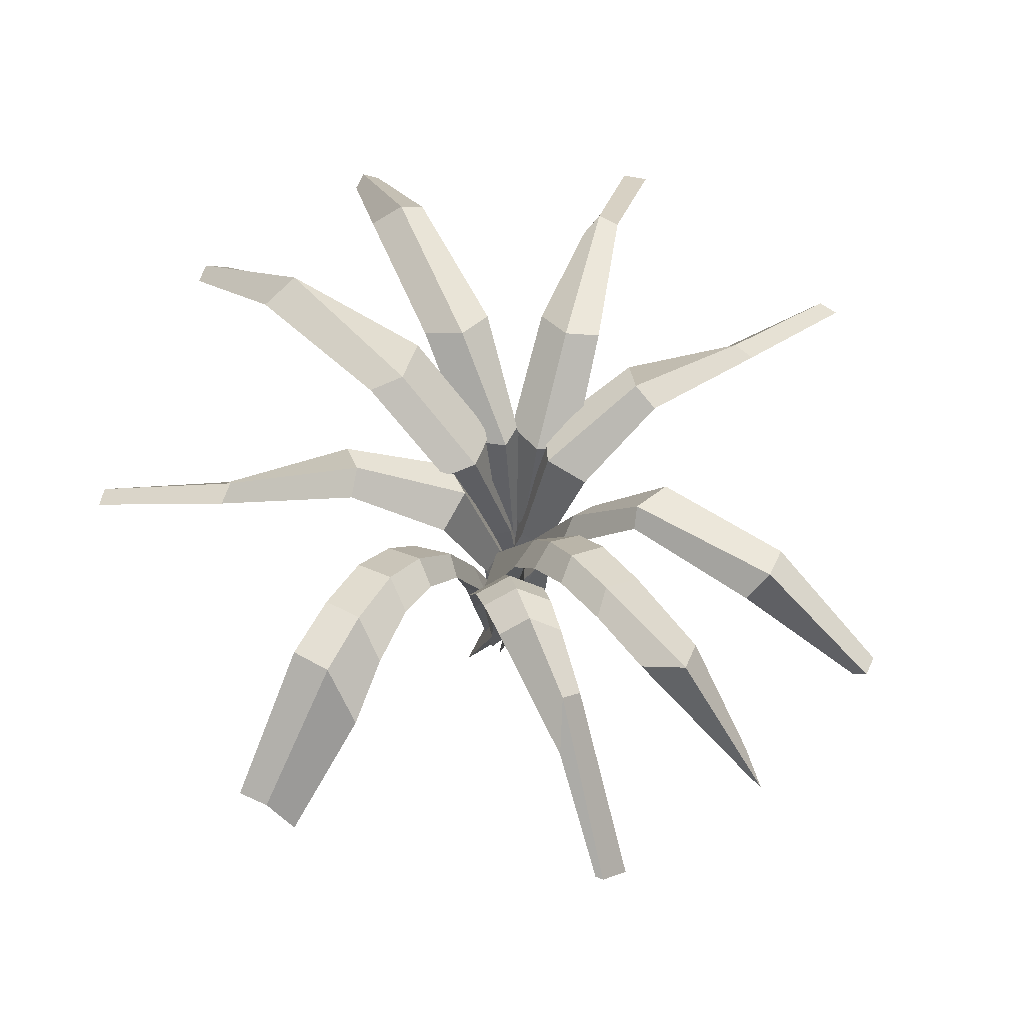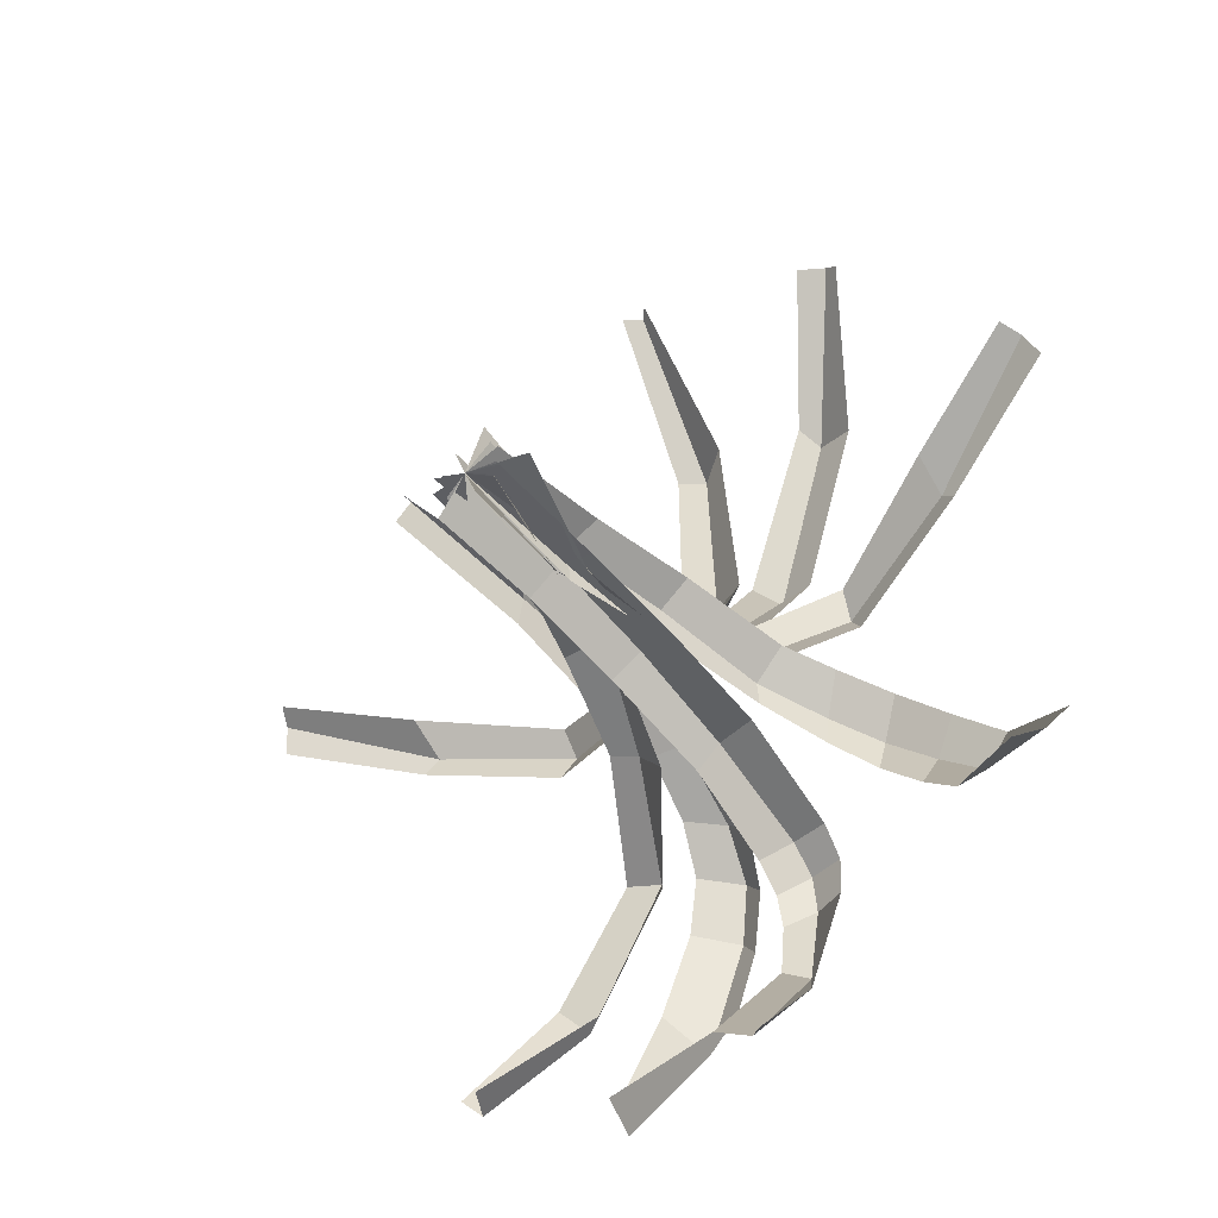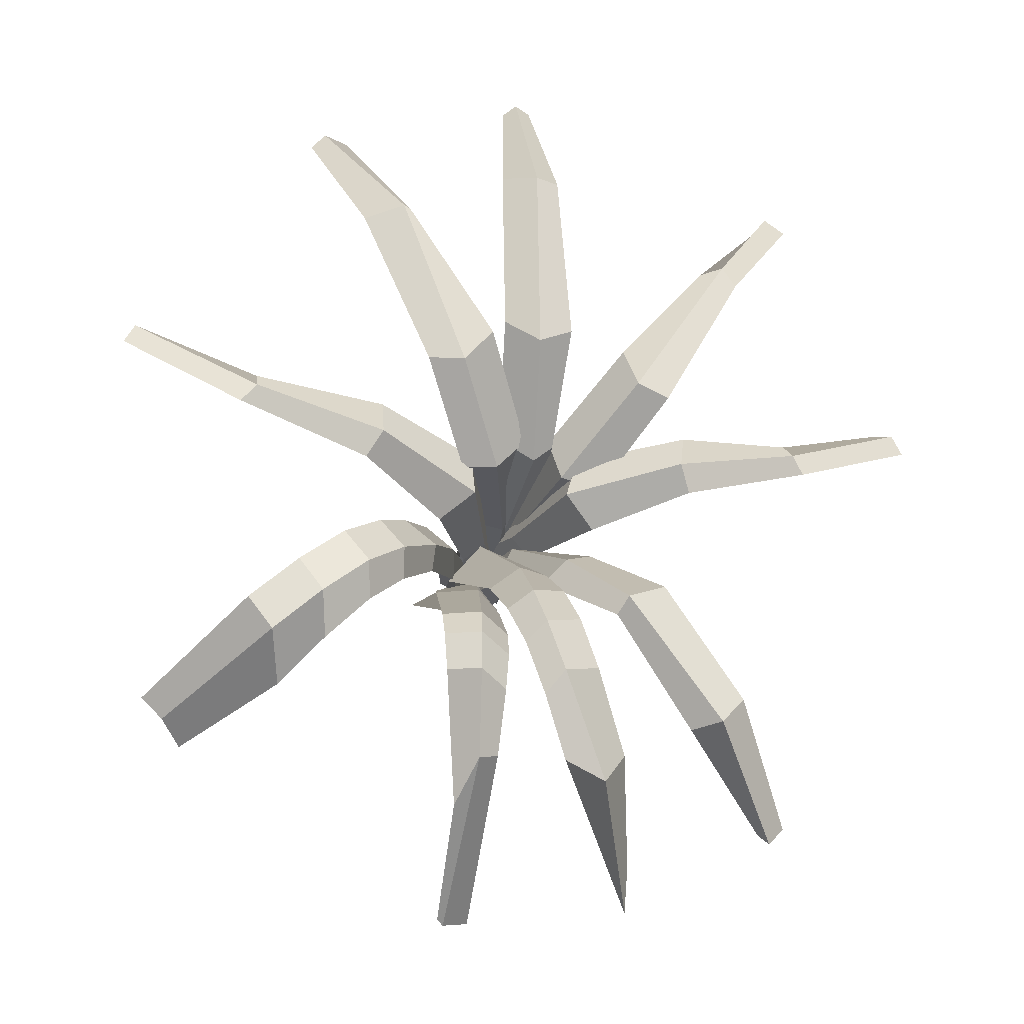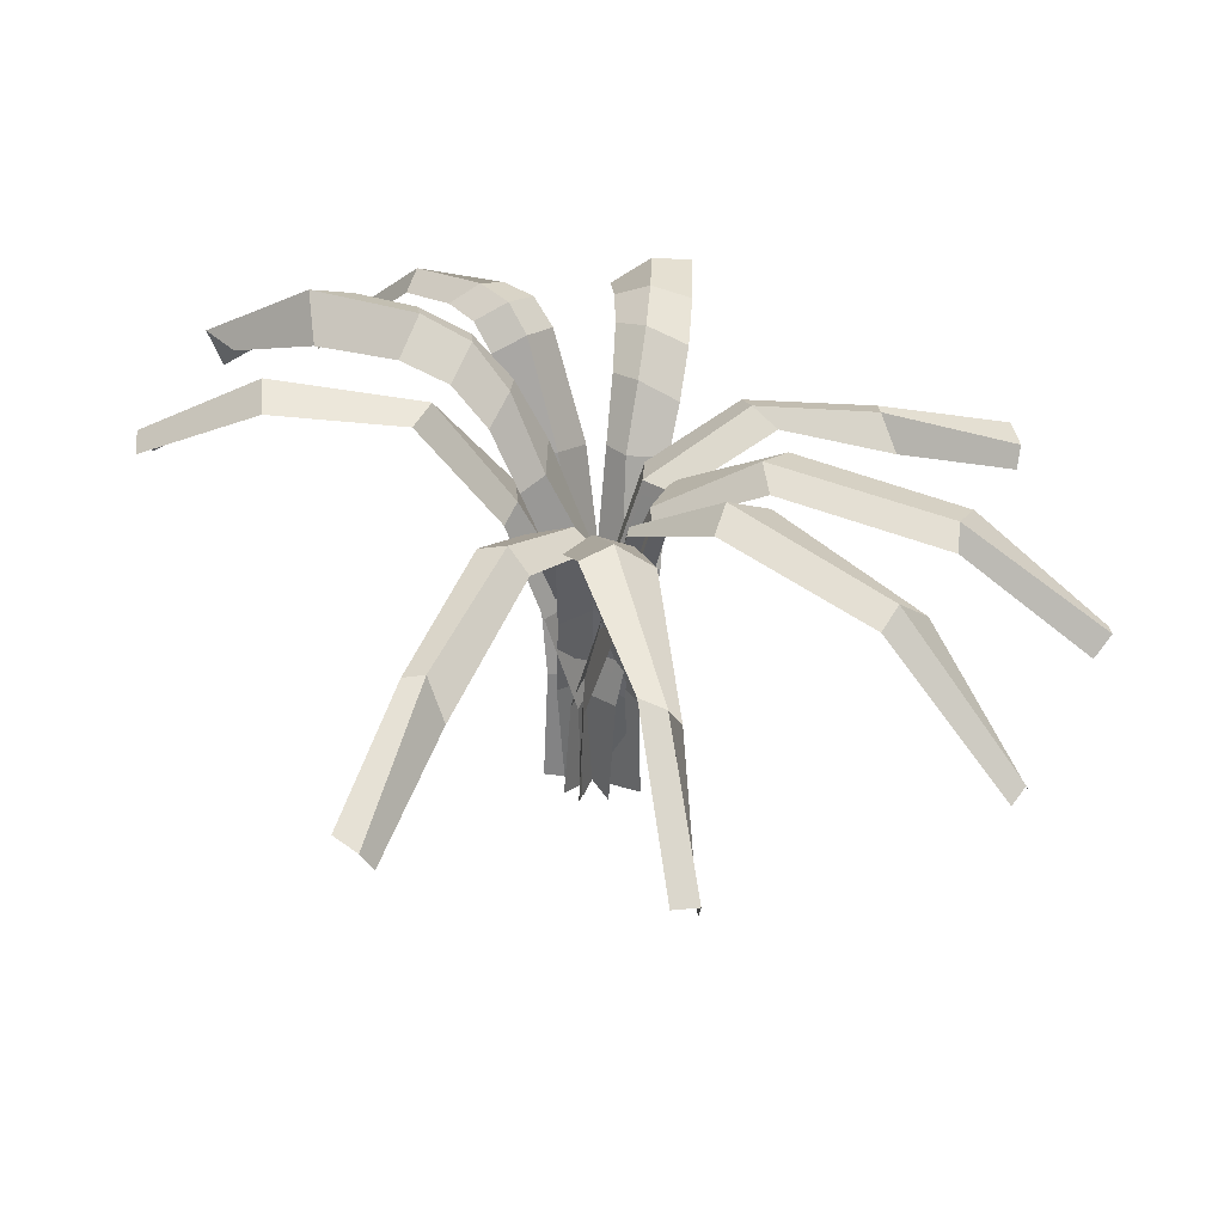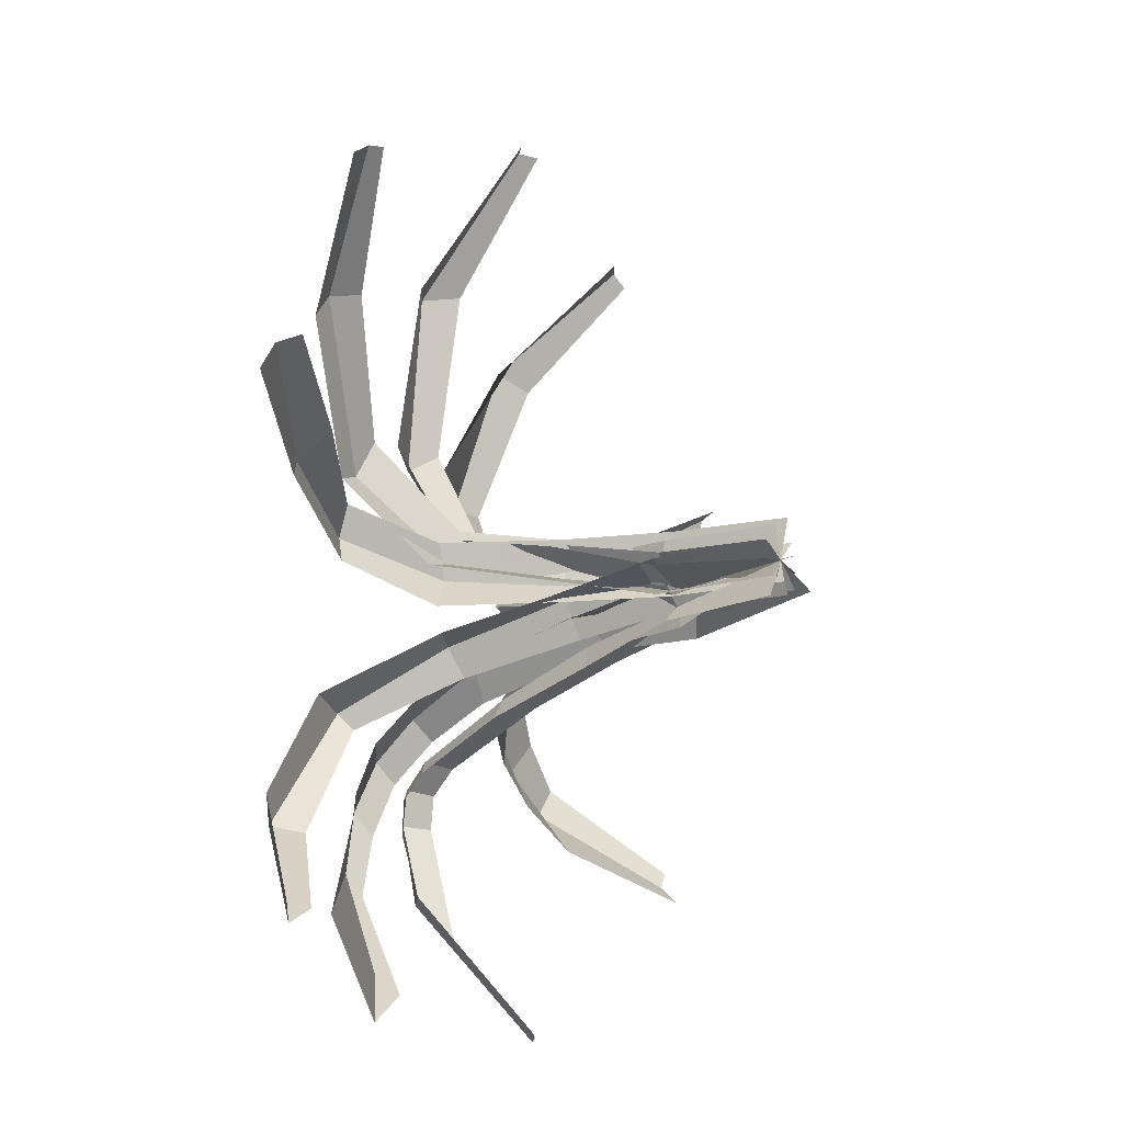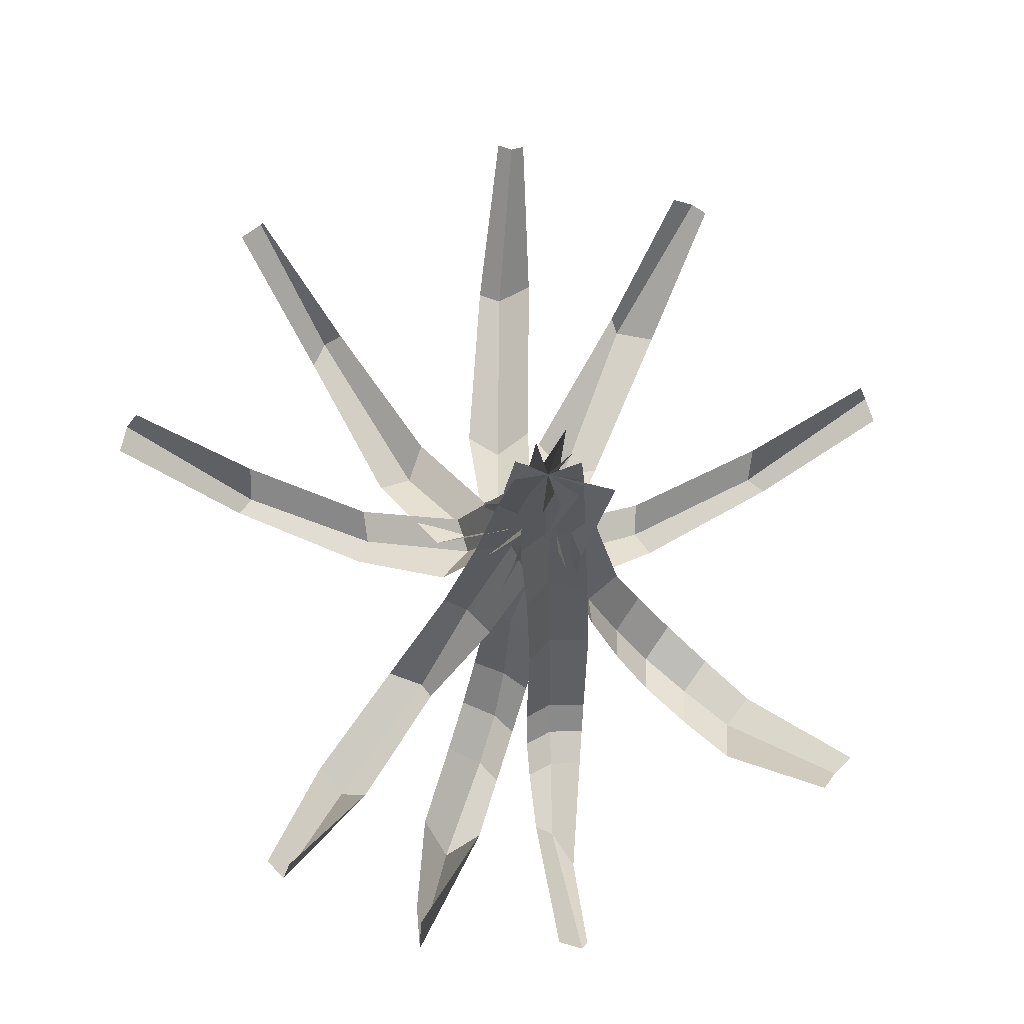
<metadata>
{"format":"obj","ext":"obj","renderer":"f3d","projection":"perspective","resolution":1024,"background":"white","views":[{"elev":61.6,"azim":158.3,"up":"+Y"},{"elev":-44.1,"azim":33.2,"up":"+Z"},{"elev":-17.3,"azim":169.1,"up":"+Z"},{"elev":38.8,"azim":-48.3,"up":"+Y"},{"elev":-17.0,"azim":-60.4,"up":"+Z"},{"elev":-17.1,"azim":-7.1,"up":"+Z"}]}
</metadata>
<code>
v  -14.06 124.9 -81.53
v  -21.39 115.6 -72.85
v  -24.54 103.7 -100.2
v  -23.52 104.2 -112
v  -4.328 121.8 -75.74
v  -23.93 96.57 -105.7
v  17.99 -0.003482 -3.666
v  -8.135e-09 1.541e-14 7.874e-08
v  9.004 28.63 -3.863
v  13.46 30.89 -13.2
v  7.338 61.8 -2.004
v  16.15 58.55 -12.01
v  1.437 91.05 -16.19
v  10.38 93.76 -23.45
v  -6.391 88.87 -17.58
v  -7.838 104.9 -26.21
v  1.668 110.7 -27.87
v  8.268 108.6 -32.91
v  -2.483 -0.003482 -4.934
v  0.4516 31 -0.2914
v  -1.36 60.18 -7.225
v  -3.871 125.3 -52.79
v  -14.26 117.8 -50.2
v  -55.47 101.9 72.86
v  -50.9 94.87 73.24
v  -76.11 71.98 99.59
v  -76.68 76.18 100.9
v  -58.6 103.9 66.62
v  -82.22 76.79 96.79
v  -4.84 -0.003482 -5.27
v  -3.589e-10 6.8e-16 3.474e-09
v  3.349 31.61 -2.086
v  -6.631 31.83 -6.078
v  -3.035 60.99 3.244
v  -12.75 60.83 0.4423
v  -10.06 92.19 10.18
v  -20.63 91.96 7.22
v  -27.88 111 32.63
v  -36.7 109.5 29.37
v  6.901 -0.00348 6.476
v  4.256 30.03 7.82
v  -1.37 61.52 14.36
v  -6.485 91.69 20.29
v  -24.58 107.4 42.76
v  37.18 106 82.74
v  47.66 102 79.62
v  60.54 76.38 112.4
v  56.87 78.07 115.8
v  34.5 99.13 84.99
v  50.29 74.14 115.3
v  -8.688 -0.00348 3.223
v  -1.236 32.18 -2.283
v  -8.028 30.45 4.549
v  0.6247 60.62 3.736
v  -3.176 62.79 12.95
v  8.031 91.52 12.43
v  0.6248 93.61 19.43
v  20.49 110.3 36.67
v  12.5 109 45.62
v  5.863 -0.003482 -3.292
v  7.103 31.66 -3.157
v  12.2 60.22 6.319
v  17.97 93.41 10.96
v  30.05 108 37.16
v  70.76 111.5 -41.93
v  67.96 100 -54.01
v  91.77 77.55 -67.18
v  96.95 85.2 -61.36
v  77.24 111.2 -33.64
v  102.6 86.95 -56.2
v  9.092 -0.00348 3.664
v  6.45 32.43 0.2942
v  15.17 32.01 4.132
v  14.84 59.8 -2.801
v  22.69 59.52 3.514
v  24.38 87.63 -9.93
v  32.71 85.98 -2.898
v  25.26 87.01 -17.36
v  35.18 101.1 -24
v  35.25 102.6 -15.45
v  41.14 96.96 -6.556
v  7.227 32.43 -11.44
v  14.59 58.67 -11.43
v  58.03 113.3 -31.36
v  56.5 106.7 -42.46
v  -46.25 122.4 -64.05
v  -53.08 118.5 -57.13
v  -68.3 100.4 -88.01
v  -63.59 103 -92.59
v  -39.42 115.8 -65.35
v  -62.1 97.48 -89.28
v  8.296 -0.003482 -5.79
v  1.333 32.05 -0.5486
v  3.936 31.64 -7.773
v  -2.032 61.1 -2.088
v  2.823 59.59 -12.21
v  -11.69 91.44 -13.35
v  -4.933 90.44 -20.35
v  -22.62 118.6 -30.38
v  -20.14 115 -34.7
v  -6.639 -0.00348 2.75
v  -8.543 31.91 3.064
v  -12.75 59.99 -4.189
v  -18.73 89.03 -11.35
v  -32.48 117.9 -27.26
v  17.54 119.1 -75.33
v  12.02 114.9 -73.99
v  13.84 79.64 -112.5
v  21.04 84.15 -113.7
v  22.5 109.5 -86.11
v  22.57 84.2 -112.2
v  9.632 -0.003482 -2.775
v  4.886 31.29 -5.927
v  14.66 30.68 -8.395
v  8.68 60.51 -12.47
v  19.45 58.48 -14.86
v  12.72 88.86 -22.47
v  23.84 85.35 -22.99
v  6.706 88.32 -28.98
v  8.882 112.3 -41.03
v  16.59 116.1 -36.04
v  26.59 113.5 -36.5
v  -6.854 -0.003483 -11.02
v  -3.289 31.45 -12.38
v  1.992 58.27 -20.24
v  17.86 123.8 -52.97
v  10.69 119.3 -57.3
v  75.42 93.57 31.34
v  79.63 91.51 27.18
v  111.9 78.74 47.11
v  108.8 76.01 53.09
v  74.92 83.65 37.54
v  105.9 70.22 54.39
v  -3.12 -0.003479 8.64
v  -2.753 32.03 -0.6984
v  -1.559 32.2 9.723
v  5.9 60.62 -1.052
v  5.539 60.93 11.4
v  14.34 92.39 4.342
v  15.46 92.51 14.59
v  41.88 105.8 16.07
v  41.89 102.6 24.6
v  3.447 -0.003483 -8.271
v  4.355 31.28 -7.711
v  11.93 59.63 -5.659
v  23.71 89.31 -3.075
v  46.09 102.5 9.477
v  -0.05187 108.9 93
v  8.437 101.6 95.4
v  3.017 73.07 130
v  -0.08828 77.36 131
v  -6.706 105 93.28
v  -4.582 73.9 130.4
v  -8.902 -0.003481 -1.882
v  1.275 29.82 -3.588
v  -9.286 31.92 1.167
v  -0.7681 62.03 5.79
v  -9.42 61.98 10.69
v  -2.188 92.39 14.59
v  -7.055 94.04 18.1
v  -0.06471 112.6 42.67
v  -9.394 110 46.89
v  8.816 -0.003481 -1.187
v  8.688 32.07 2.237
v  9.148 59.25 9.414
v  7.786 92.98 19.92
v  9.007 108.5 48.94
v  -76.55 95.42 19.69
v  -113.6 76.01 34.51
v  -115.4 78.92 28.05
v  -79.87 93.86 14.79
v  -77.27 84.67 25.87
v  -110.9 70.22 36.36
v  4.904 -0.003479 12.74
v  3.161 32.2 13.5
v  6.365 32.03 3.51
v  1.101e-08 -2.085e-14 -1.065e-07
v  -4.127 60.94 13.76
v  -2.054 60.77 1.476
v  -14.48 92.81 14.96
v  -11.39 92.9 5.12
v  -42.35 103.5 19.62
v  -40.68 107 11.25
v  0.7603 31.29 -4.754
v  1.76 -0.003482 -5.126
v  -7.066 60.27 -4.218
v  -19.13 90.33 -3.981
v  -43.52 104 3.968
v  64.17 110.3 -22.34
v  51.85 106 -12.9
v  45.77 111 -22.06
v  45.14 108 -31.89
v  26.28 120.1 -52.91
v  26.92 119.7 -43.34
v  17.56 122.5 -43.08
v  9.789 118.5 -47.88
v  0.9815 122.4 -58.79
v  5.286 118.6 -44.28
v  0.1172 121.1 -38.82
v  -10.26 114.7 -36.45
g Plane.004_Plane.004
f 1 2 3
f 1 3 4
f 5 1 4
f 5 4 6
f 7 8 9
f 7 9 10
f 10 9 11
f 10 11 12
f 12 11 13
f 12 13 14
f 13 15 16
f 13 16 17
f 14 13 17
f 14 17 18
f 8 19 20
f 8 20 9
f 9 20 21
f 9 21 11
f 11 21 15
f 11 15 13
f 22 23 2
f 22 2 1
f 24 25 26
f 24 26 27
f 28 24 27
f 28 27 29
f 30 31 32
f 30 32 33
f 33 32 34
f 33 34 35
f 35 34 36
f 35 36 37
f 37 36 38
f 37 38 39
f 39 38 24
f 39 24 28
f 31 40 41
f 31 41 32
f 32 41 42
f 32 42 34
f 34 42 43
f 34 43 36
f 36 43 44
f 36 44 38
f 38 44 25
f 38 25 24
f 45 46 47
f 45 47 48
f 49 45 48
f 49 48 50
f 51 31 52
f 51 52 53
f 53 52 54
f 53 54 55
f 55 54 56
f 55 56 57
f 57 56 58
f 57 58 59
f 59 58 45
f 59 45 49
f 31 60 61
f 31 61 52
f 52 61 62
f 52 62 54
f 54 62 63
f 54 63 56
f 56 63 64
f 56 64 58
f 58 64 46
f 58 46 45
f 65 66 67
f 65 67 68
f 69 65 68
f 69 68 70
f 71 31 72
f 71 72 73
f 73 72 74
f 73 74 75
f 75 74 76
f 75 76 77
f 76 78 79
f 76 79 80
f 77 76 80
f 77 80 81
f 31 82 72
f 72 82 83
f 72 83 74
f 74 83 78
f 74 78 76
f 84 85 66
f 84 66 65
f 86 87 88
f 86 88 89
f 90 86 89
f 90 89 91
f 92 31 93
f 92 93 94
f 94 93 95
f 94 95 96
f 96 95 97
f 96 97 98
f 98 97 99
f 98 99 100
f 100 99 86
f 100 86 90
f 31 101 102
f 31 102 93
f 93 102 103
f 93 103 95
f 95 103 104
f 95 104 97
f 97 104 105
f 97 105 99
f 99 105 87
f 99 87 86
f 106 107 108
f 106 108 109
f 110 106 109
f 110 109 111
f 112 31 113
f 112 113 114
f 114 113 115
f 114 115 116
f 116 115 117
f 116 117 118
f 117 119 120
f 117 120 121
f 118 117 121
f 118 121 122
f 31 123 124
f 31 124 113
f 113 124 125
f 113 125 115
f 115 125 119
f 115 119 117
f 126 127 107
f 126 107 106
f 128 129 130
f 128 130 131
f 132 128 131
f 132 131 133
f 134 31 135
f 134 135 136
f 136 135 137
f 136 137 138
f 138 137 139
f 138 139 140
f 140 139 141
f 140 141 142
f 142 141 128
f 142 128 132
f 31 143 144
f 31 144 135
f 135 144 145
f 135 145 137
f 137 145 146
f 137 146 139
f 139 146 147
f 139 147 141
f 141 147 129
f 141 129 128
f 148 149 150
f 148 150 151
f 152 148 151
f 152 151 153
f 154 31 155
f 154 155 156
f 156 155 157
f 156 157 158
f 158 157 159
f 158 159 160
f 160 159 161
f 160 161 162
f 162 161 148
f 162 148 152
f 31 163 164
f 31 164 155
f 155 164 165
f 155 165 157
f 157 165 166
f 157 166 159
f 159 166 167
f 159 167 161
f 161 167 149
f 161 149 148
f 168 169 170
f 168 170 171
f 172 173 169
f 172 169 168
f 174 175 176
f 174 176 177
f 175 178 179
f 175 179 176
f 178 180 181
f 178 181 179
f 180 182 183
f 180 183 181
f 182 172 168
f 182 168 183
f 177 176 184
f 177 184 185
f 176 179 186
f 176 186 184
f 179 181 187
f 179 187 186
f 181 183 188
f 181 188 187
f 183 168 171
f 183 171 188
f 84 189 190
f 84 190 191
f 191 190 81
f 191 81 80
f 85 84 191
f 85 191 192
f 192 191 80
f 192 80 79
f 189 84 65
f 189 65 69
f 126 193 194
f 126 194 195
f 195 194 122
f 195 122 121
f 127 126 195
f 127 195 196
f 196 195 121
f 196 121 120
f 193 126 106
f 193 106 110
f 22 197 198
f 22 198 199
f 199 198 18
f 199 18 17
f 23 22 199
f 23 199 200
f 200 199 17
f 200 17 16
f 197 22 1
f 197 1 5

</code>
